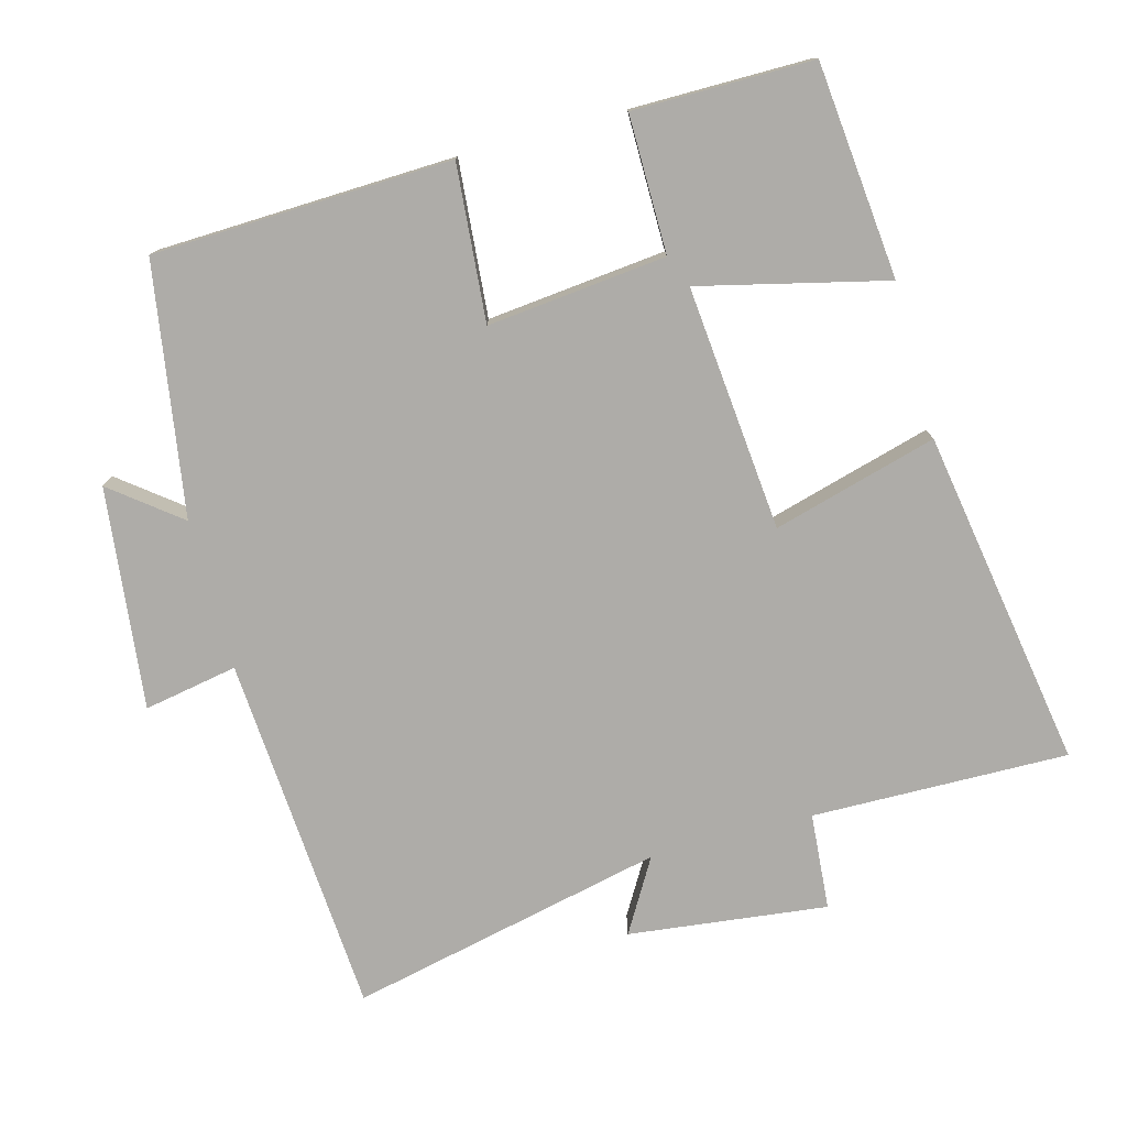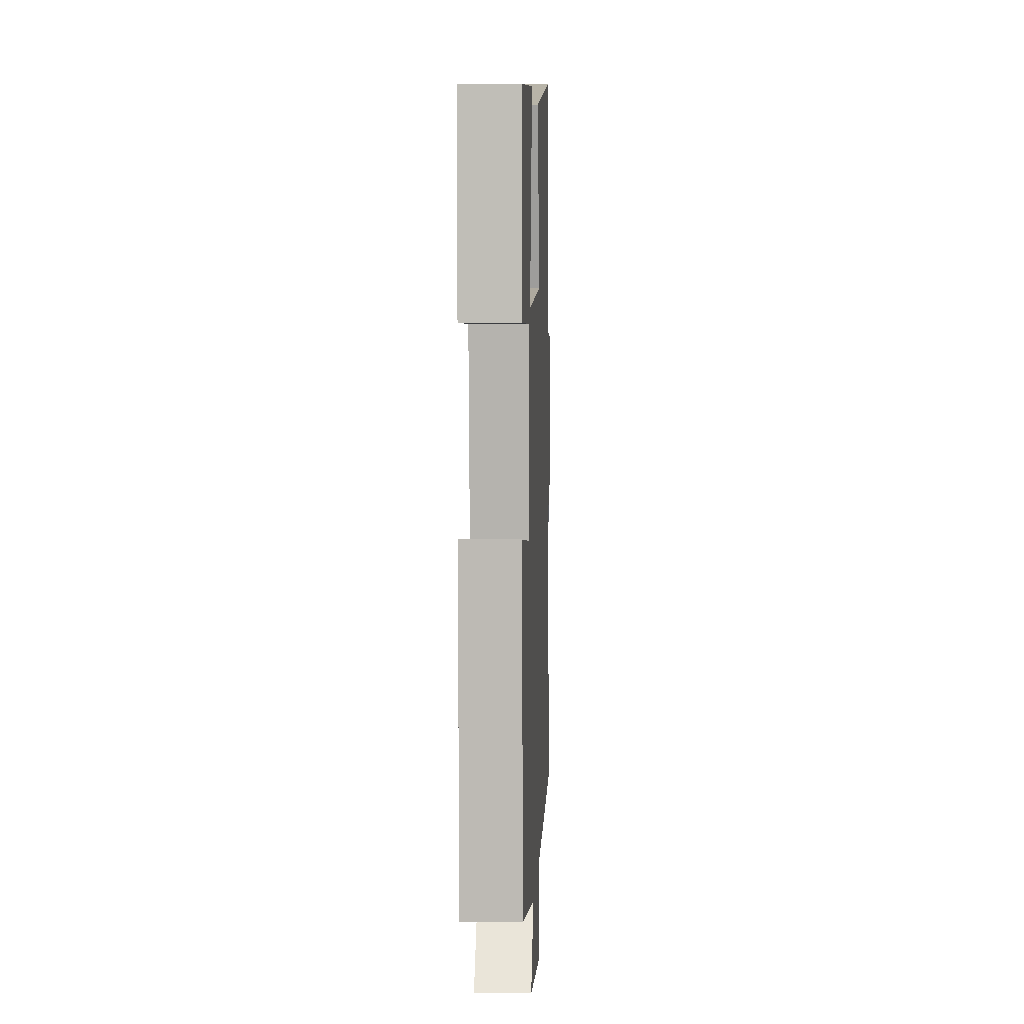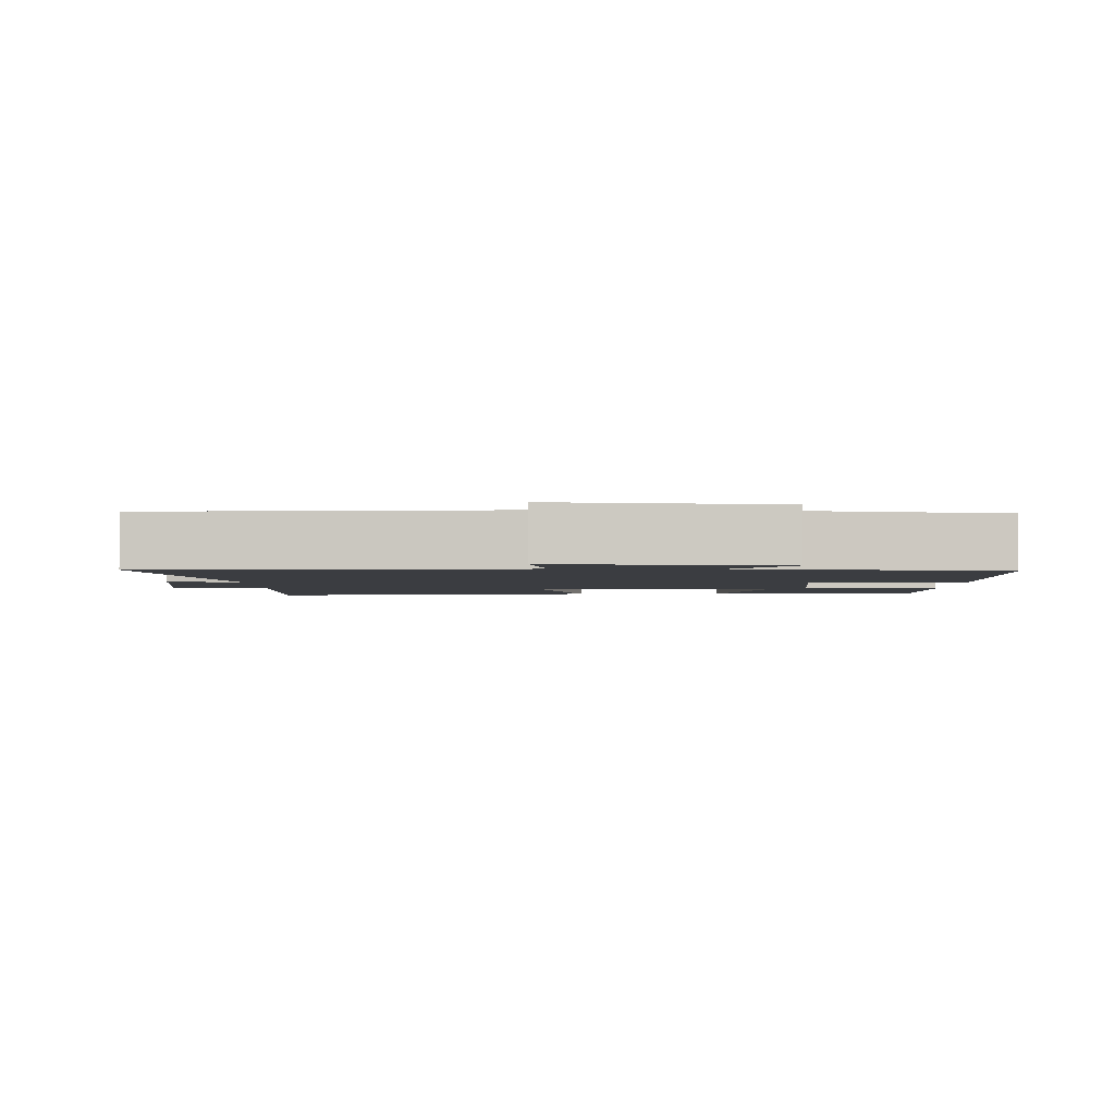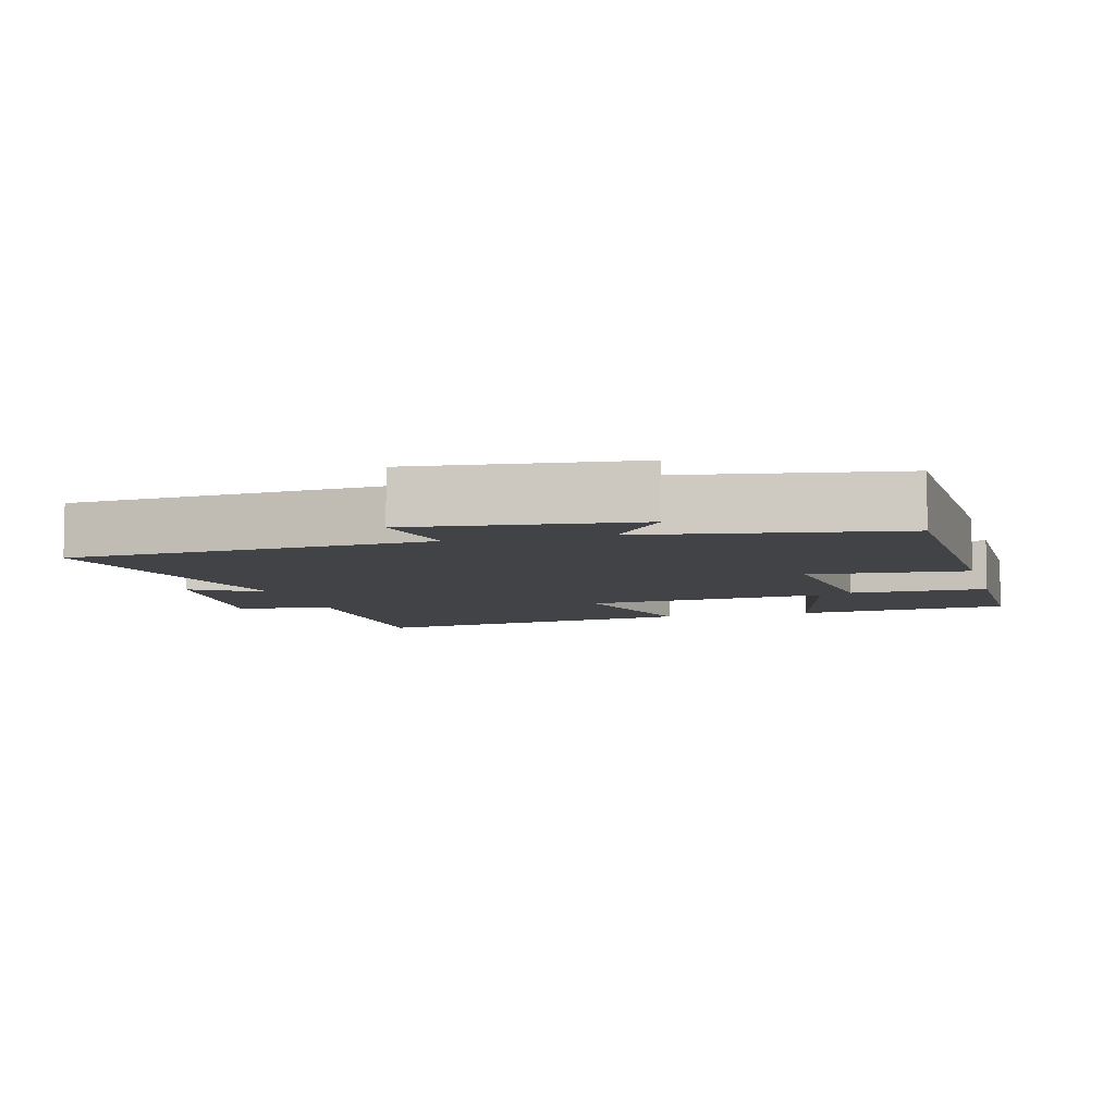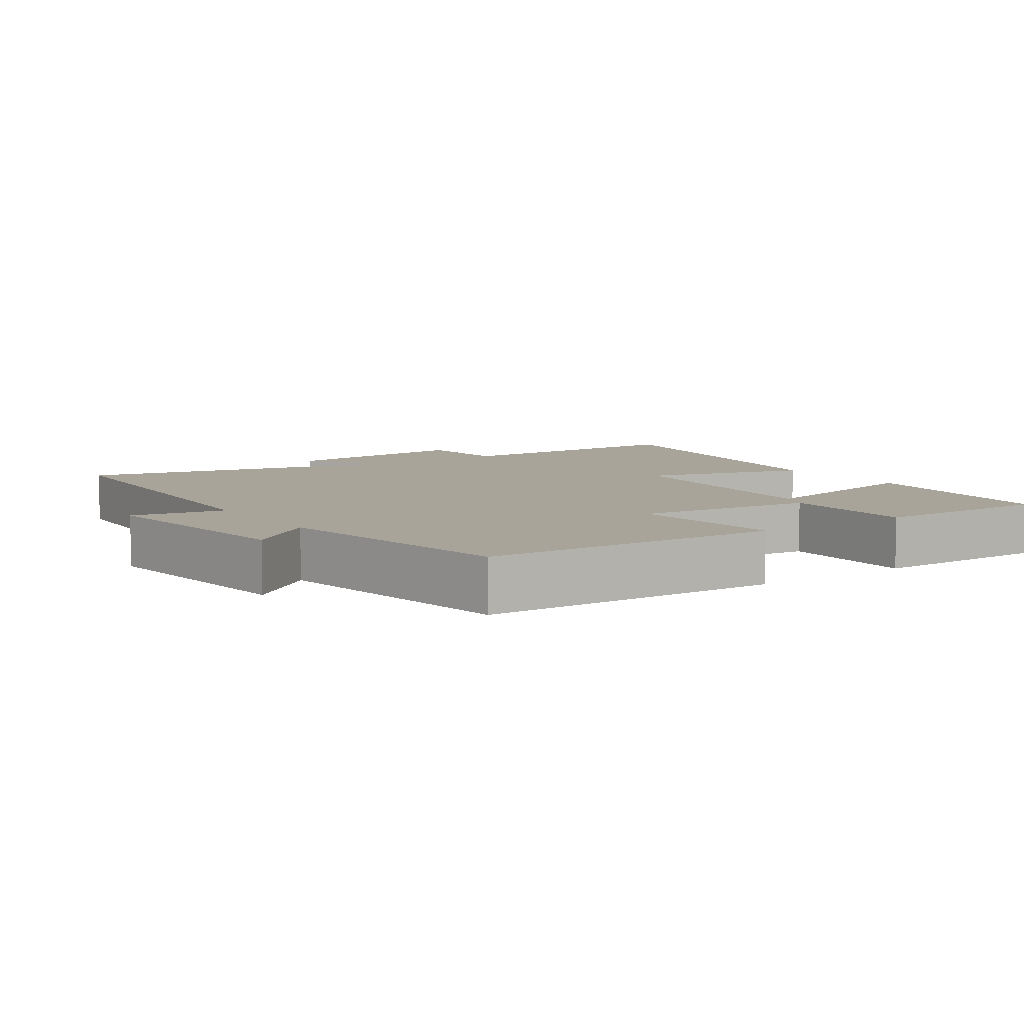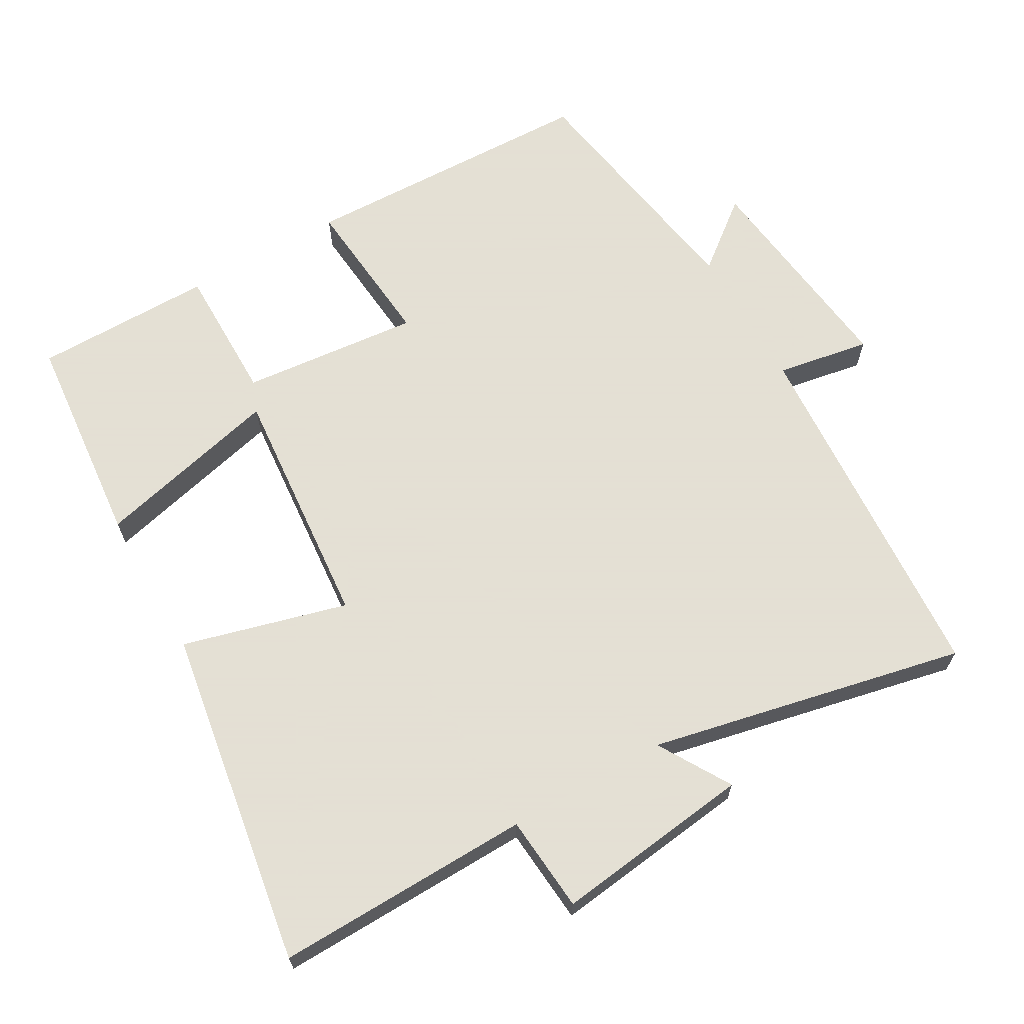
<metadata>
{"format":"obj","ext":"obj","renderer":"f3d","projection":"perspective","resolution":1024,"background":"white","views":[{"elev":-76.9,"azim":-74.8,"up":"+Y"},{"elev":3.8,"azim":-87.6,"up":"+Z"},{"elev":-2.6,"azim":179.4,"up":"+Y"},{"elev":-6.9,"azim":-164.9,"up":"+Y"},{"elev":7.3,"azim":-124.5,"up":"+Y"},{"elev":66.2,"azim":60.0,"up":"+Y"}]}
</metadata>
<code>
v -0.5 0.07 0.47
v -0.195 0.07 0.5
v -0.259 0.07 0.235
v 0.089 0.07 0.267
v 0.025 0.07 0.5
v 0.507 0.07 0.579
v 0.5 0.07 0.215
v 0.637 0.07 0.204
v 0.603 0.07 -0.078
v 0.5 0.07 -0.017
v 0.598 0.07 -0.465
v 0.084 0.07 -0.5
v 0.108 0.07 -0.633
v -0.206 0.07 -0.597
v -0.13 0.07 -0.5
v -0.486 0.07 -0.443
v -0.5 0.07 -0.019
v -0.279 0.07 -0.038
v -0.305 0.07 0.216
v -0.5 0.07 0.215
v -0.5 0 0.47
v -0.195 0 0.5
v -0.259 0 0.235
v 0.089 0 0.267
v 0.025 0 0.5
v 0.507 0 0.579
v 0.5 0 0.215
v 0.637 0 0.204
v 0.603 0 -0.078
v 0.5 0 -0.017
v 0.598 0 -0.465
v 0.084 0 -0.5
v 0.108 0 -0.633
v -0.206 0 -0.597
v -0.13 0 -0.5
v -0.486 0 -0.443
v -0.5 0 -0.019
v -0.279 0 -0.038
v -0.305 0 0.216
v -0.5 0 0.215
f 19 20 1 2
f 15 16 17 18
f 15 18 19
f 12 13 14 15
f 10 11 12 15
f 10 15 19
f 7 8 9 10
f 7 10 19
f 4 5 6 7
f 3 4 7 19
f 2 3 19
f 22 21 40 39
f 38 37 36 35
f 39 38 35
f 35 34 33 32
f 35 32 31 30
f 39 35 30
f 30 29 28 27
f 39 30 27
f 27 26 25 24
f 39 27 24 23
f 39 23 22
f 1 21 22 2
f 2 22 23 3
f 3 23 24 4
f 4 24 25 5
f 5 25 26 6
f 6 26 27 7
f 7 27 28 8
f 8 28 29 9
f 9 29 30 10
f 10 30 31 11
f 11 31 32 12
f 12 32 33 13
f 13 33 34 14
f 14 34 35 15
f 15 35 36 16
f 16 36 37 17
f 17 37 38 18
f 18 38 39 19
f 19 39 40 20
f 20 40 21 1

</code>
